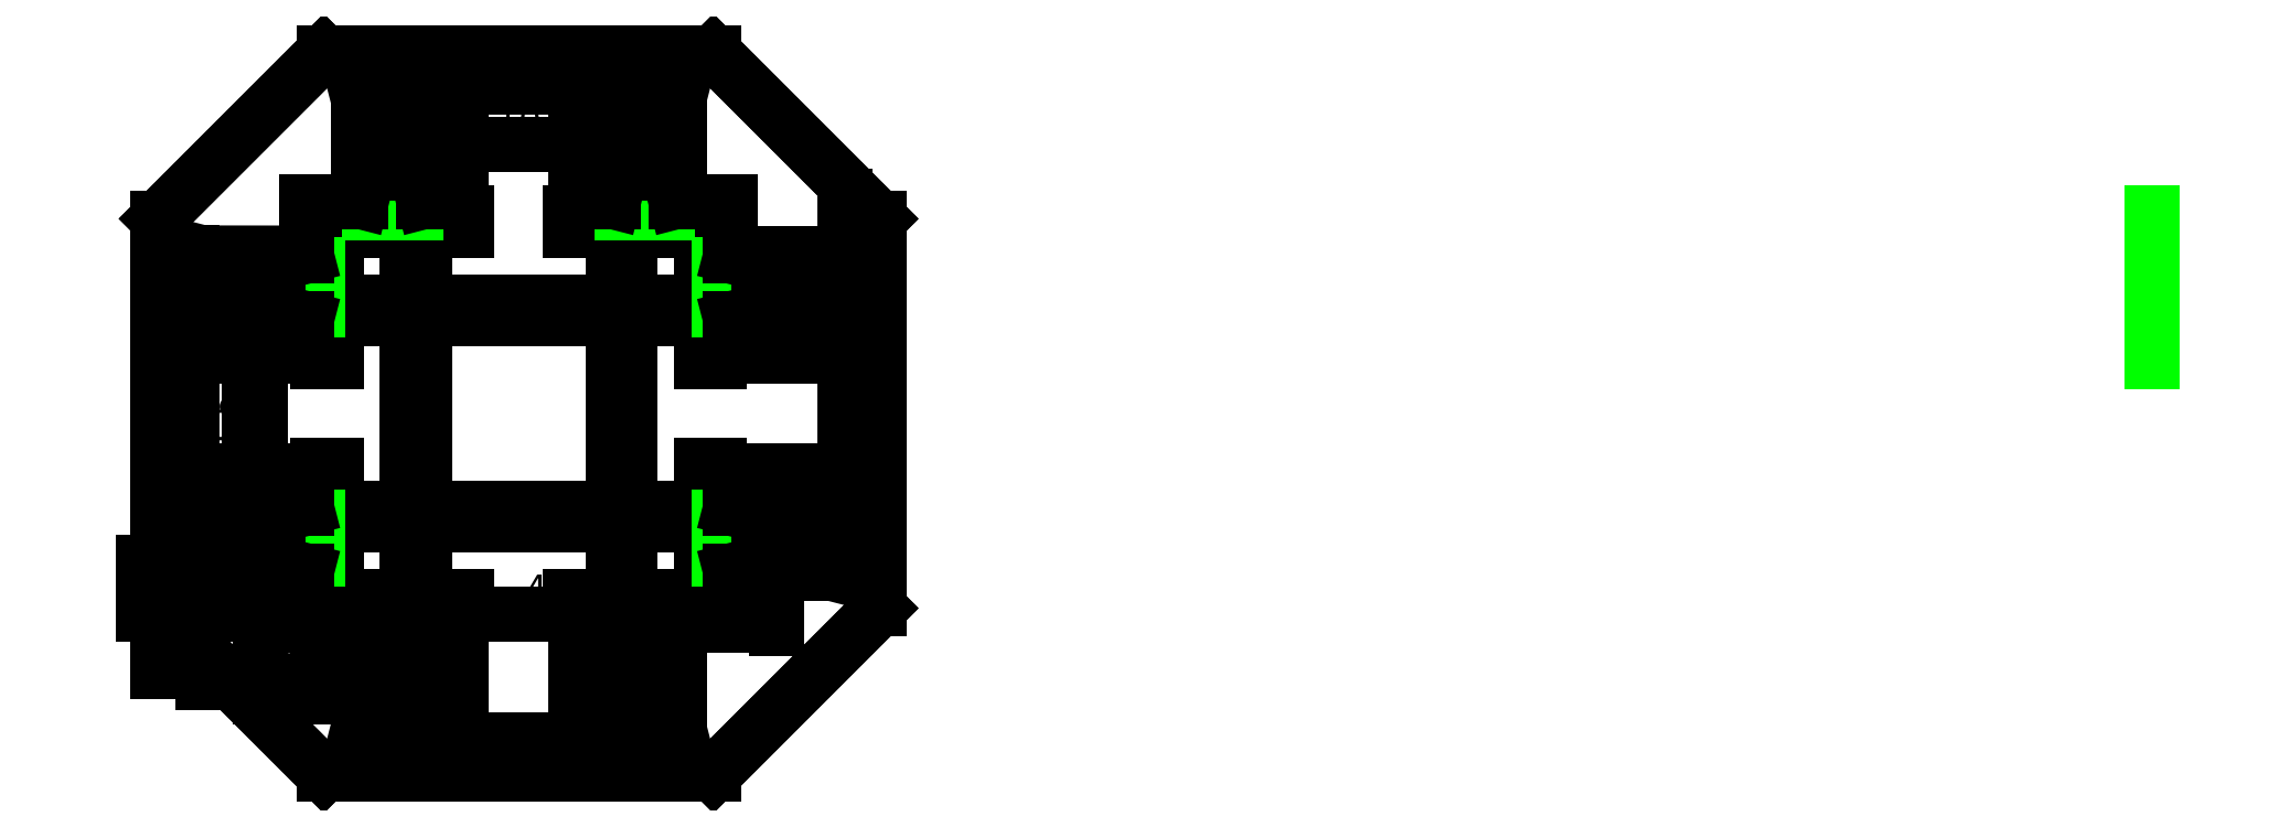
<metadata>
{"format":"dxf","ext":"dxf","renderer":"ezdxf+matplotlib","layout":"modelspace","background":"white","min_lineweight":24,"dpi":150}
</metadata>
<code>
0
SECTION
2
ENTITIES
0
HATCH
8
0
10
0
20
0
30
0
210
0
220
0
230
1
2
SOLID
70
1
71
0
91
1
92
0
93
64
72
1
10
35
20
22
11
35
21
35
72
1
10
35
20
35
11
22
21
35
72
1
10
22
20
35
11
22
21
33.43
72
1
10
22
20
33.43
11
25.73
21
33.43
72
1
10
25.73
20
33.43
11
25.73
21
27.23
72
1
10
25.73
20
27.23
11
22
21
27.23
72
1
10
22
20
27.23
11
13
21
27.23
72
1
10
13
20
27.23
11
9.27
21
27.23
72
1
10
9.27
20
27.23
11
9.27
21
33.43
72
1
10
9.27
20
33.43
11
13
21
33.43
72
1
10
13
20
33.43
11
13
21
35
72
1
10
13
20
35
11
0
21
35
72
1
10
0
20
35
11
0
21
22
72
1
10
0
20
22
11
1.57
21
22
72
1
10
1.57
20
22
11
1.57
21
25.73
72
1
10
1.57
20
25.73
11
7.77
21
25.73
72
1
10
7.77
20
25.73
11
7.77
21
9.27
72
1
10
7.77
20
9.27
11
1.57
21
9.27
72
1
10
1.57
20
9.27
11
1.57
21
13
72
1
10
1.57
20
13
11
0
21
13
72
1
10
0
20
13
11
0
21
0
72
1
10
0
20
0
11
13
21
0
72
1
10
13
20
0
11
13
21
1.57
72
1
10
13
20
1.57
11
9.27
21
1.57
72
1
10
9.27
20
1.57
11
9.27
21
7.77
72
1
10
9.27
20
7.77
11
13
21
7.77
72
1
10
13
20
7.77
11
22
21
7.77
72
1
10
22
20
7.77
11
25.73
21
7.77
72
1
10
25.73
20
7.77
11
25.73
21
1.57
72
1
10
25.73
20
1.57
11
22
21
1.57
72
1
10
22
20
1.57
11
22
21
0
72
1
10
22
20
0
11
35
21
0
72
1
10
35
20
0
11
35
21
13
72
1
10
35
20
13
11
33.43
21
13
72
1
10
33.43
20
13
11
33.43
21
9.27
72
1
10
33.43
20
9.27
11
27.23
21
9.27
72
1
10
27.23
20
9.27
11
27.23
21
25.73
72
1
10
27.23
20
25.73
11
33.43
21
25.73
72
1
10
33.43
20
25.73
11
33.43
21
22
72
1
10
33.43
20
22
11
35
21
22
72
1
10
33.43
20
27.23
11
33.43
21
33.43
72
1
10
33.43
20
33.43
11
27.23
21
33.43
72
1
10
27.23
20
33.43
11
27.23
21
27.23
72
1
10
27.23
20
27.23
11
33.43
21
27.23
72
1
10
25.73
20
25.73
11
22
21
25.73
72
1
10
22
20
25.73
11
13
21
25.73
72
1
10
13
20
25.73
11
9.27
21
25.73
72
1
10
9.27
20
25.73
11
9.27
21
9.27
72
1
10
9.27
20
9.27
11
13
21
9.27
72
1
10
13
20
9.27
11
22
21
9.27
72
1
10
22
20
9.27
11
25.73
21
9.27
72
1
10
25.73
20
9.27
11
25.73
21
25.73
72
1
10
1.57
20
27.23
11
1.57
21
33.43
72
1
10
1.57
20
33.43
11
7.77
21
33.43
72
1
10
7.77
20
33.43
11
7.77
21
27.23
72
1
10
7.77
20
27.23
11
1.57
21
27.23
72
1
10
33.43
20
7.77
11
33.43
21
1.57
72
1
10
33.43
20
1.57
11
27.23
21
1.57
72
1
10
27.23
20
1.57
11
27.23
21
7.77
72
1
10
27.23
20
7.77
11
33.43
21
7.77
72
1
10
1.57
20
7.77
11
1.57
21
1.57
72
1
10
1.57
20
1.57
11
7.77
21
1.57
72
1
10
7.77
20
1.57
11
7.77
21
7.77
72
1
10
7.77
20
7.77
11
1.57
21
7.77
97
0
75
0
76
1
98
0
0
LINE
8
0
10
22
20
35
11
35
21
35
0
LINE
8
0
10
22
20
35
11
22
21
33.43
0
LINE
8
0
10
33.43
20
22
11
35
21
22
0
LINE
8
0
10
25.73
20
33.43
11
22
21
33.43
0
LINE
8
0
10
33.43
20
27.23
11
33.43
21
33.43
0
LINE
8
0
10
33.43
20
33.43
11
27.23
21
33.43
0
LINE
8
0
10
27.23
20
27.23
11
27.23
21
33.43
0
LINE
8
0
10
33.43
20
22
11
33.43
21
25.73
0
LINE
8
0
10
25.73
20
27.23
11
22
21
27.23
0
LINE
8
0
10
25.73
20
27.23
11
25.73
21
33.43
0
LINE
8
0
10
27.23
20
27.23
11
33.43
21
27.23
0
LINE
8
0
10
33.43
20
25.73
11
27.23
21
25.73
0
LINE
8
0
10
25.73
20
25.73
11
22
21
25.73
0
LINE
8
0
10
0
20
22
11
0
21
35
0
LINE
8
0
10
13
20
35
11
0
21
35
0
LINE
8
0
10
13
20
35
11
13
21
33.43
0
LINE
8
0
10
1.57
20
22
11
0
21
22
0
LINE
8
0
10
9.27
20
33.43
11
13
21
33.43
0
LINE
8
0
10
1.57
20
27.23
11
1.57
21
33.43
0
LINE
8
0
10
1.57
20
33.43
11
7.77
21
33.43
0
LINE
8
0
10
7.77
20
27.23
11
7.77
21
33.43
0
LINE
8
0
10
1.57
20
22
11
1.57
21
25.73
0
LINE
8
0
10
9.27
20
27.23
11
13
21
27.23
0
LINE
8
0
10
9.27
20
27.23
11
9.27
21
33.43
0
LINE
8
0
10
7.77
20
27.23
11
1.57
21
27.23
0
LINE
8
0
10
1.57
20
25.73
11
7.77
21
25.73
0
LINE
8
0
10
9.27
20
25.73
11
13
21
25.73
0
LINE
8
0
10
35
20
13
11
35
21
0
0
LINE
8
0
10
22
20
0
11
35
21
0
0
LINE
8
0
10
22
20
0
11
22
21
1.57
0
LINE
8
0
10
33.43
20
13
11
35
21
13
0
LINE
8
0
10
25.73
20
1.57
11
22
21
1.57
0
LINE
8
0
10
33.43
20
7.77
11
33.43
21
1.57
0
LINE
8
0
10
33.43
20
1.57
11
27.23
21
1.57
0
LINE
8
0
10
27.23
20
7.77
11
27.23
21
1.57
0
LINE
8
0
10
33.43
20
13
11
33.43
21
9.27
0
LINE
8
0
10
25.73
20
7.77
11
22
21
7.77
0
LINE
8
0
10
25.73
20
7.77
11
25.73
21
1.57
0
LINE
8
0
10
27.23
20
7.77
11
33.43
21
7.77
0
LINE
8
0
10
33.43
20
9.27
11
27.23
21
9.27
0
LINE
8
0
10
25.73
20
9.27
11
22
21
9.27
0
LINE
8
0
10
0
20
13
11
0
21
0
0
LINE
8
0
10
13
20
0
11
0
21
0
0
LINE
8
0
10
13
20
0
11
13
21
1.57
0
LINE
8
0
10
1.57
20
13
11
0
21
13
0
LINE
8
0
10
9.27
20
1.57
11
13
21
1.57
0
LINE
8
0
10
1.57
20
7.77
11
1.57
21
1.57
0
LINE
8
0
10
1.57
20
1.57
11
7.77
21
1.57
0
LINE
8
0
10
7.77
20
7.77
11
7.77
21
1.57
0
LINE
8
0
10
1.57
20
13
11
1.57
21
9.27
0
LINE
8
0
10
9.27
20
7.77
11
13
21
7.77
0
LINE
8
0
10
9.27
20
7.77
11
9.27
21
1.57
0
LINE
8
0
10
7.77
20
7.77
11
1.57
21
7.77
0
LINE
8
0
10
1.57
20
9.27
11
7.77
21
9.27
0
LINE
8
0
10
9.27
20
9.27
11
13
21
9.27
0
LINE
8
0
10
7.77
20
25.73
11
7.77
21
9.27
0
LINE
8
0
10
9.27
20
9.27
11
9.27
21
25.73
0
LINE
8
0
10
13
20
25.73
11
22
21
25.73
0
LINE
8
0
10
13
20
27.23
11
22
21
27.23
0
LINE
8
0
10
27.23
20
25.73
11
27.23
21
9.27
0
LINE
8
0
10
25.73
20
25.73
11
25.73
21
9.27
0
LINE
8
0
10
22
20
9.27
11
13
21
9.27
0
LINE
8
0
10
13
20
7.77
11
22
21
7.77
0
LINE
8
roulements
10
160
20
22
11
160
21
35
0
LINE
8
roulements
10
35
20
30.5
11
45
21
30.5
0
LINE
8
roulements
10
45
20
26.5
11
45
21
30.5
0
LINE
8
roulements
10
35
20
26.5
11
45
21
26.5
0
LINE
8
roulements
10
35
20
30.5
11
35
21
26.5
0
LINE
8
roulements
10
0
20
30.5
11
-10
21
30.5
0
LINE
8
roulements
10
-10
20
26.5
11
-10
21
30.5
0
LINE
8
roulements
10
0
20
26.5
11
-10
21
26.5
0
LINE
8
roulements
10
0
20
30.5
11
0
21
26.5
0
LINE
8
roulements
10
35
20
4.5
11
45
21
4.5
0
LINE
8
roulements
10
45
20
8.5
11
45
21
4.5
0
LINE
8
roulements
10
35
20
8.5
11
45
21
8.5
0
LINE
8
roulements
10
35
20
4.5
11
35
21
8.5
0
LINE
8
roulements
10
-7.105e-15
20
4.5
11
-10
21
4.5
0
LINE
8
roulements
10
-10
20
8.5
11
-10
21
4.5
0
LINE
8
roulements
10
-7.105e-15
20
8.5
11
-10
21
8.5
0
LINE
8
roulements
10
-7.105e-15
20
4.5
11
-7.105e-15
21
8.5
0
LINE
8
roulements
10
4.5
20
0
11
4.5
21
-10
0
LINE
8
roulements
10
8.5
20
-10
11
4.5
21
-10
0
LINE
8
roulements
10
8.5
20
0
11
8.5
21
-10
0
LINE
8
roulements
10
4.5
20
0
11
8.5
21
0
0
LINE
8
roulements
10
4.5
20
35
11
4.5
21
45
0
LINE
8
roulements
10
8.5
20
45
11
4.5
21
45
0
LINE
8
roulements
10
8.5
20
35
11
8.5
21
45
0
LINE
8
roulements
10
4.5
20
35
11
8.5
21
35
0
LINE
8
roulements
10
30.5
20
0
11
30.5
21
-10
0
LINE
8
roulements
10
26.5
20
-10
11
30.5
21
-10
0
LINE
8
roulements
10
26.5
20
0
11
26.5
21
-10
0
LINE
8
roulements
10
30.5
20
0
11
26.5
21
0
0
LINE
8
roulements
10
30.5
20
35
11
30.5
21
45
0
LINE
8
roulements
10
26.5
20
45
11
30.5
21
45
0
LINE
8
roulements
10
26.5
20
35
11
26.5
21
45
0
LINE
8
roulements
10
30.5
20
35
11
26.5
21
35
0
LINE
8
roulements
10
26.5
20
41.5
11
30.5
21
41.5
0
LINE
8
roulements
10
30.5
20
38.5
11
26.5
21
38.5
0
LINE
8
roulements
10
41.5
20
26.5
11
41.5
21
30.5
0
LINE
8
roulements
10
38.5
20
30.5
11
38.5
21
26.5
0
LINE
8
roulements
10
41.5
20
8.5
11
41.5
21
4.5
0
LINE
8
roulements
10
26.5
20
-6.5
11
30.5
21
-6.5
0
LINE
8
roulements
10
8.5
20
-6.5
11
4.5
21
-6.5
0
LINE
8
roulements
10
-3.5
20
4.5
11
-3.5
21
8.5
0
LINE
8
roulements
10
-6.5
20
8.5
11
-6.5
21
4.5
0
LINE
8
roulements
10
-6.5
20
26.5
11
-6.5
21
30.5
0
LINE
8
roulements
10
8.5
20
41.5
11
4.5
21
41.5
0
LINE
8
roulements
10
8.5
20
38.5
11
4.5
21
38.5
0
LINE
8
roulements
10
38.5
20
8.5
11
38.5
21
4.5
0
LINE
8
roulements
10
26.5
20
-3.5
11
30.5
21
-3.5
0
LINE
8
roulements
10
8.5
20
-3.5
11
4.5
21
-3.5
0
LINE
8
roulements
10
-3.5
20
26.5
11
-3.5
21
30.5
0
LINE
8
guides
10
4.4
20
38.5
11
4.4
21
41.5
0
LINE
8
guides
10
3.5
20
45
11
4.4
21
41.5
0
LINE
8
guides
10
8.6
20
38.5
11
8.6
21
41.5
0
LINE
8
guides
10
9.5
20
45
11
8.6
21
41.5
0
LINE
8
guides
10
3.757
20
36
11
4.4
21
38.5
0
LINE
8
guides
10
9.243
20
36
11
8.6
21
38.5
0
LINE
8
guides
10
9.243
20
36
11
12.5
21
36
0
LINE
8
guides
10
3.5
20
45
11
3.5
21
46
0
LINE
8
guides
10
9.5
20
45
11
9.5
21
46
0
LINE
8
guides
10
3.5
20
46
11
9.5
21
46
0
LINE
8
guides
10
30.6
20
38.5
11
30.6
21
41.5
0
LINE
8
guides
10
31.5
20
45
11
30.6
21
41.5
0
LINE
8
guides
10
26.4
20
38.5
11
26.4
21
41.5
0
LINE
8
guides
10
25.5
20
45
11
26.4
21
41.5
0
LINE
8
guides
10
31.24
20
36
11
30.6
21
38.5
0
LINE
8
guides
10
25.76
20
36
11
26.4
21
38.5
0
LINE
8
guides
10
25.76
20
36
11
22.5
21
36
0
LINE
8
guides
10
31.5
20
45
11
31.5
21
46
0
LINE
8
guides
10
25.5
20
45
11
25.5
21
46
0
LINE
8
guides
10
31.5
20
46
11
25.5
21
46
0
LINE
8
guides
10
22.5
20
46
11
22.5
21
36
0
LINE
8
guides
10
12.5
20
46
11
12.5
21
36
0
LINE
8
guides
10
12.5
20
46
11
22.5
21
46
0
LINE
8
guides
10
0.5
20
49
11
34.5
21
49
0
DIMENSION
8
cotations
2
*D1
10
22.5
20
41
30
0
11
17.5
21
42.88
31
0
70
32
71
5
72
0
3
Standard
53
0
210
0
220
0
230
1
13
12.5
23
36
33
0
14
22.5
24
36
34
0
0
LINE
8
guides
10
38.5
20
4.4
11
41.5
21
4.4
0
LINE
8
guides
10
45
20
3.5
11
41.5
21
4.4
0
LINE
8
guides
10
38.5
20
8.6
11
41.5
21
8.6
0
LINE
8
guides
10
45
20
9.5
11
41.5
21
8.6
0
LINE
8
guides
10
36
20
3.757
11
38.5
21
4.4
0
LINE
8
guides
10
36
20
9.243
11
38.5
21
8.6
0
LINE
8
guides
10
36
20
9.243
11
36
21
12.5
0
LINE
8
guides
10
45
20
3.5
11
46
21
3.5
0
LINE
8
guides
10
45
20
9.5
11
46
21
9.5
0
LINE
8
guides
10
46
20
3.5
11
46
21
9.5
0
LINE
8
guides
10
38.5
20
30.6
11
41.5
21
30.6
0
LINE
8
guides
10
45
20
31.5
11
41.5
21
30.6
0
LINE
8
guides
10
38.5
20
26.4
11
41.5
21
26.4
0
LINE
8
guides
10
45
20
25.5
11
41.5
21
26.4
0
LINE
8
guides
10
36
20
31.24
11
38.5
21
30.6
0
LINE
8
guides
10
36
20
25.76
11
38.5
21
26.4
0
LINE
8
guides
10
36
20
25.76
11
36
21
22.5
0
LINE
8
guides
10
45
20
31.5
11
46
21
31.5
0
LINE
8
guides
10
45
20
25.5
11
46
21
25.5
0
LINE
8
guides
10
46
20
31.5
11
46
21
25.5
0
LINE
8
guides
10
46
20
22.5
11
36
21
22.5
0
LINE
8
guides
10
46
20
12.5
11
36
21
12.5
0
LINE
8
guides
10
46
20
12.5
11
46
21
22.5
0
LINE
8
guides
10
49
20
0.5
11
49
21
34.5
0
LINE
8
guides
10
34.5
20
49
11
49
21
34.5
0
LINE
8
guides
10
36
20
36
11
36
21
31.24
0
LINE
8
guides
10
36
20
36
11
31.24
21
36
0
LINE
8
guides
10
-3.5
20
30.6
11
-6.5
21
30.6
0
LINE
8
guides
10
-10
20
31.5
11
-6.5
21
30.6
0
LINE
8
guides
10
-3.5
20
26.4
11
-6.5
21
26.4
0
LINE
8
guides
10
-10
20
25.5
11
-6.5
21
26.4
0
LINE
8
guides
10
-1
20
31.24
11
-3.5
21
30.6
0
LINE
8
guides
10
-1
20
25.76
11
-3.5
21
26.4
0
LINE
8
guides
10
-1
20
25.76
11
-1
21
22.5
0
LINE
8
guides
10
-10
20
31.5
11
-11
21
31.5
0
LINE
8
guides
10
-10
20
25.5
11
-11
21
25.5
0
LINE
8
guides
10
-11
20
31.5
11
-11
21
25.5
0
LINE
8
guides
10
-3.5
20
4.4
11
-6.5
21
4.4
0
LINE
8
guides
10
-10
20
3.5
11
-6.5
21
4.4
0
LINE
8
guides
10
-3.5
20
8.6
11
-6.5
21
8.6
0
LINE
8
guides
10
-10
20
9.5
11
-6.5
21
8.6
0
LINE
8
guides
10
-1
20
3.757
11
-3.5
21
4.4
0
LINE
8
guides
10
-1
20
9.243
11
-3.5
21
8.6
0
LINE
8
guides
10
-1
20
9.243
11
-1
21
12.5
0
LINE
8
guides
10
-10
20
3.5
11
-11
21
3.5
0
LINE
8
guides
10
-10
20
9.5
11
-11
21
9.5
0
LINE
8
guides
10
-11
20
3.5
11
-11
21
9.5
0
LINE
8
guides
10
-11
20
12.5
11
-1
21
12.5
0
LINE
8
guides
10
-11
20
22.5
11
-1
21
22.5
0
LINE
8
guides
10
-11
20
22.5
11
-11
21
12.5
0
LINE
8
guides
10
-14
20
34.5
11
-14
21
0.5
0
LINE
8
guides
10
30.6
20
-3.5
11
30.6
21
-6.5
0
LINE
8
guides
10
31.5
20
-10
11
30.6
21
-6.5
0
LINE
8
guides
10
26.4
20
-3.5
11
26.4
21
-6.5
0
LINE
8
guides
10
25.5
20
-10
11
26.4
21
-6.5
0
LINE
8
guides
10
25.76
20
-1
11
26.4
21
-3.5
0
LINE
8
guides
10
25.76
20
-1
11
22.5
21
-1
0
LINE
8
guides
10
31.5
20
-10
11
31.5
21
-11
0
LINE
8
guides
10
25.5
20
-10
11
25.5
21
-11
0
LINE
8
guides
10
31.5
20
-11
11
25.5
21
-11
0
LINE
8
guides
10
4.4
20
-3.5
11
4.4
21
-6.5
0
LINE
8
guides
10
3.5
20
-10
11
4.4
21
-6.5
0
LINE
8
guides
10
8.6
20
-3.5
11
8.6
21
-6.5
0
LINE
8
guides
10
9.5
20
-10
11
8.6
21
-6.5
0
LINE
8
guides
10
3.757
20
-1
11
4.4
21
-3.5
0
LINE
8
guides
10
9.243
20
-1
11
8.6
21
-3.5
0
LINE
8
guides
10
9.243
20
-1
11
12.5
21
-1
0
LINE
8
guides
10
3.5
20
-10
11
3.5
21
-11
0
LINE
8
guides
10
9.5
20
-10
11
9.5
21
-11
0
LINE
8
guides
10
3.5
20
-11
11
9.5
21
-11
0
LINE
8
guides
10
12.5
20
-11
11
12.5
21
-1
0
LINE
8
guides
10
22.5
20
-11
11
22.5
21
-1
0
LINE
8
guides
10
22.5
20
-11
11
12.5
21
-11
0
LINE
8
guides
10
34.5
20
-14
11
0.5
21
-14
0
LINE
8
guides
10
-14
20
0.5
11
0.5
21
-14
0
LINE
8
guides
10
-1
20
-1
11
3.757
21
-1
0
LINE
8
guides
10
-1
20
-1
11
-1
21
3.757
0
LINE
8
guides
10
-1
20
36
11
3.757
21
36
0
LINE
8
guides
10
-1
20
36
11
-1
21
31.24
0
LINE
8
guides
10
36
20
-1
11
36
21
3.757
0
LINE
8
guides
10
31.24
20
-1
11
36
21
-1
0
LINE
8
guides
10
31.24
20
-1
11
30.6
21
-3.5
0
LINE
8
guides
10
34.5
20
-14
11
49
21
0.5
0
LINE
8
guides
10
0.5
20
49
11
-14
21
34.5
0
LINE
8
guides-profil-pour-3D
10
-14
20
34.5
11
0.5
21
49
0
LINE
8
guides-profil-pour-3D
10
0.5
20
49
11
34.5
21
49
0
LINE
8
guides-profil-pour-3D
10
34.5
20
49
11
49
21
34.5
0
LINE
8
guides-profil-pour-3D
10
49
20
34.5
11
49
21
0.5
0
LINE
8
guides-profil-pour-3D
10
49
20
0.5
11
34.5
21
-14
0
LINE
8
guides-profil-pour-3D
10
34.5
20
-14
11
0.5
21
-14
0
LINE
8
guides-profil-pour-3D
10
0.5
20
-14
11
-14
21
0.5
0
LINE
8
guides-profil-pour-3D
10
-14
20
0.5
11
-14
21
34.5
0
LINE
8
guides-profil-pour-3D
10
3.5
20
46
11
9.5
21
46
0
LINE
8
guides-profil-pour-3D
10
12.5
20
36
11
12.5
21
46
0
LINE
8
guides-profil-pour-3D
10
12.5
20
46
11
22.5
21
46
0
LINE
8
guides-profil-pour-3D
10
22.5
20
46
11
22.5
21
36
0
LINE
8
guides-profil-pour-3D
10
25.5
20
46
11
31.5
21
46
0
LINE
8
guides-profil-pour-3D
10
46
20
31.5
11
46
21
25.5
0
LINE
8
guides-profil-pour-3D
10
36
20
22.5
11
46
21
22.5
0
LINE
8
guides-profil-pour-3D
10
46
20
22.5
11
46
21
12.5
0
LINE
8
guides-profil-pour-3D
10
46
20
12.5
11
36
21
12.5
0
LINE
8
guides-profil-pour-3D
10
46
20
9.5
11
46
21
3.5
0
LINE
8
guides-profil-pour-3D
10
31.5
20
-11
11
25.5
21
-11
0
LINE
8
guides-profil-pour-3D
10
22.5
20
-1
11
22.5
21
-11
0
LINE
8
guides-profil-pour-3D
10
22.5
20
-11
11
12.5
21
-11
0
LINE
8
guides-profil-pour-3D
10
12.5
20
-11
11
12.5
21
-1
0
LINE
8
guides-profil-pour-3D
10
9.5
20
-11
11
3.5
21
-11
0
LINE
8
guides-profil-pour-3D
10
-11
20
3.5
11
-11
21
9.5
0
LINE
8
guides-profil-pour-3D
10
-1
20
12.5
11
-11
21
12.5
0
LINE
8
guides-profil-pour-3D
10
-11
20
12.5
11
-11
21
22.5
0
LINE
8
guides-profil-pour-3D
10
-11
20
22.5
11
-1
21
22.5
0
LINE
8
guides-profil-pour-3D
10
36
20
3.5
11
36
21
-1
0
LINE
8
guides-profil-pour-3D
10
-1
20
-1
11
-1
21
3.5
0
LINE
8
guides-profil-pour-3D
10
-11
20
3.5
11
-1
21
3.5
0
LINE
8
guides-profil-pour-3D
10
36
20
3.5
11
46
21
3.5
0
LINE
8
guides-profil-pour-3D
10
-1
20
9.5
11
-1
21
12.5
0
LINE
8
guides-profil-pour-3D
10
36
20
12.5
11
36
21
9.5
0
LINE
8
guides-profil-pour-3D
10
-11
20
9.5
11
-1
21
9.5
0
LINE
8
guides-profil-pour-3D
10
36
20
9.5
11
46
21
9.5
0
LINE
8
guides-profil-pour-3D
10
36
20
36
11
36
21
31.5
0
LINE
8
guides-profil-pour-3D
10
-1
20
31.5
11
-1
21
36
0
LINE
8
guides-profil-pour-3D
10
-1
20
22.5
11
-1
21
25.5
0
LINE
8
guides-profil-pour-3D
10
36
20
25.5
11
36
21
22.5
0
LINE
8
guides-profil-pour-3D
10
36
20
31.5
11
46
21
31.5
0
LINE
8
guides-profil-pour-3D
10
36
20
25.5
11
46
21
25.5
0
LINE
8
guides-profil-pour-3D
10
-11
20
31.51
11
-11
21
25.5
0
LINE
8
guides-profil-pour-3D
10
-11
20
31.51
11
-1
21
31.5
0
LINE
8
guides-profil-pour-3D
10
-11
20
25.5
11
-1
21
25.5
0
LINE
8
guides-profil-pour-3D
10
-1
20
36
11
3.5
21
36
0
LINE
8
guides-profil-pour-3D
10
3.5
20
-1
11
-1
21
-1
0
LINE
8
guides-profil-pour-3D
10
12.5
20
-1
11
9.5
21
-1
0
LINE
8
guides-profil-pour-3D
10
9.5
20
36
11
12.5
21
36
0
LINE
8
guides-profil-pour-3D
10
22.5
20
36
11
25.5
21
36
0
LINE
8
guides-profil-pour-3D
10
25.5
20
-1
11
22.5
21
-1
0
LINE
8
guides-profil-pour-3D
10
36
20
-1
11
31.5
21
-1
0
LINE
8
guides-profil-pour-3D
10
31.5
20
36
11
36
21
36
0
LINE
8
guides-profil-pour-3D
10
3.5
20
46
11
3.5
21
36
0
LINE
8
guides-profil-pour-3D
10
9.5
20
46
11
9.5
21
36
0
LINE
8
guides-profil-pour-3D
10
25.5
20
46
11
25.5
21
36
0
LINE
8
guides-profil-pour-3D
10
31.5
20
46
11
31.5
21
36
0
LINE
8
guides-profil-pour-3D
10
31.5
20
-1
11
31.5
21
-11
0
LINE
8
guides-profil-pour-3D
10
25.5
20
-11
11
25.5
21
-1
0
LINE
8
guides-profil-pour-3D
10
9.5
20
-11
11
9.5
21
-1
0
LINE
8
guides-profil-pour-3D
10
3.5
20
-11
11
3.5
21
-1
0
DIMENSION
8
cotations
2
*D2
10
-3.674e-16
20
-6
30
0
11
-2.5
21
-4.125
31
0
70
32
71
5
3
Standard
53
0
210
0
220
0
230
1
13
-5
23
30.5
33
0
14
0
24
0
34
0
0
DIMENSION
8
cotations
2
*D3
10
-14
20
4.5
30
0
11
-15.88
21
2.25
31
0
70
32
71
5
3
Standard
53
0
210
0
220
0
230
1
13
0
23
0
33
0
14
-5
24
4.5
34
0
50
90
0
DIMENSION
8
cotations
2
*D4
10
-11
20
25.5
30
0
11
-12.88
21
12.75
31
0
70
32
71
5
3
Standard
53
0
210
0
220
0
230
1
13
0
23
0
33
0
14
-1
24
25.5
34
0
50
90
0
DIMENSION
8
cotations
2
*D5
10
-6
20
7.348e-16
30
0
11
-7.875
21
15.75
31
0
70
32
71
5
3
Standard
53
0
210
0
220
0
230
1
13
-1
23
31.5
33
0
14
0
24
0
34
0
50
90
0
DIMENSION
8
cotations
2
*D6
10
1.687e-32
20
2.755e-16
30
0
11
20
21
1.875
31
0
70
32
71
5
3
Standard
53
0
210
0
220
0
230
1
13
40
23
4.4
33
0
14
0
24
0
34
0
0
DIMENSION
8
cotations
2
*D7
10
46
20
25.5
30
0
11
44.12
21
28.5
31
0
70
32
71
5
3
Standard
53
0
210
0
220
0
230
1
13
46
23
31.5
33
0
14
46
24
25.5
34
0
50
90
0
ENDSEC
0
EOF

</code>
